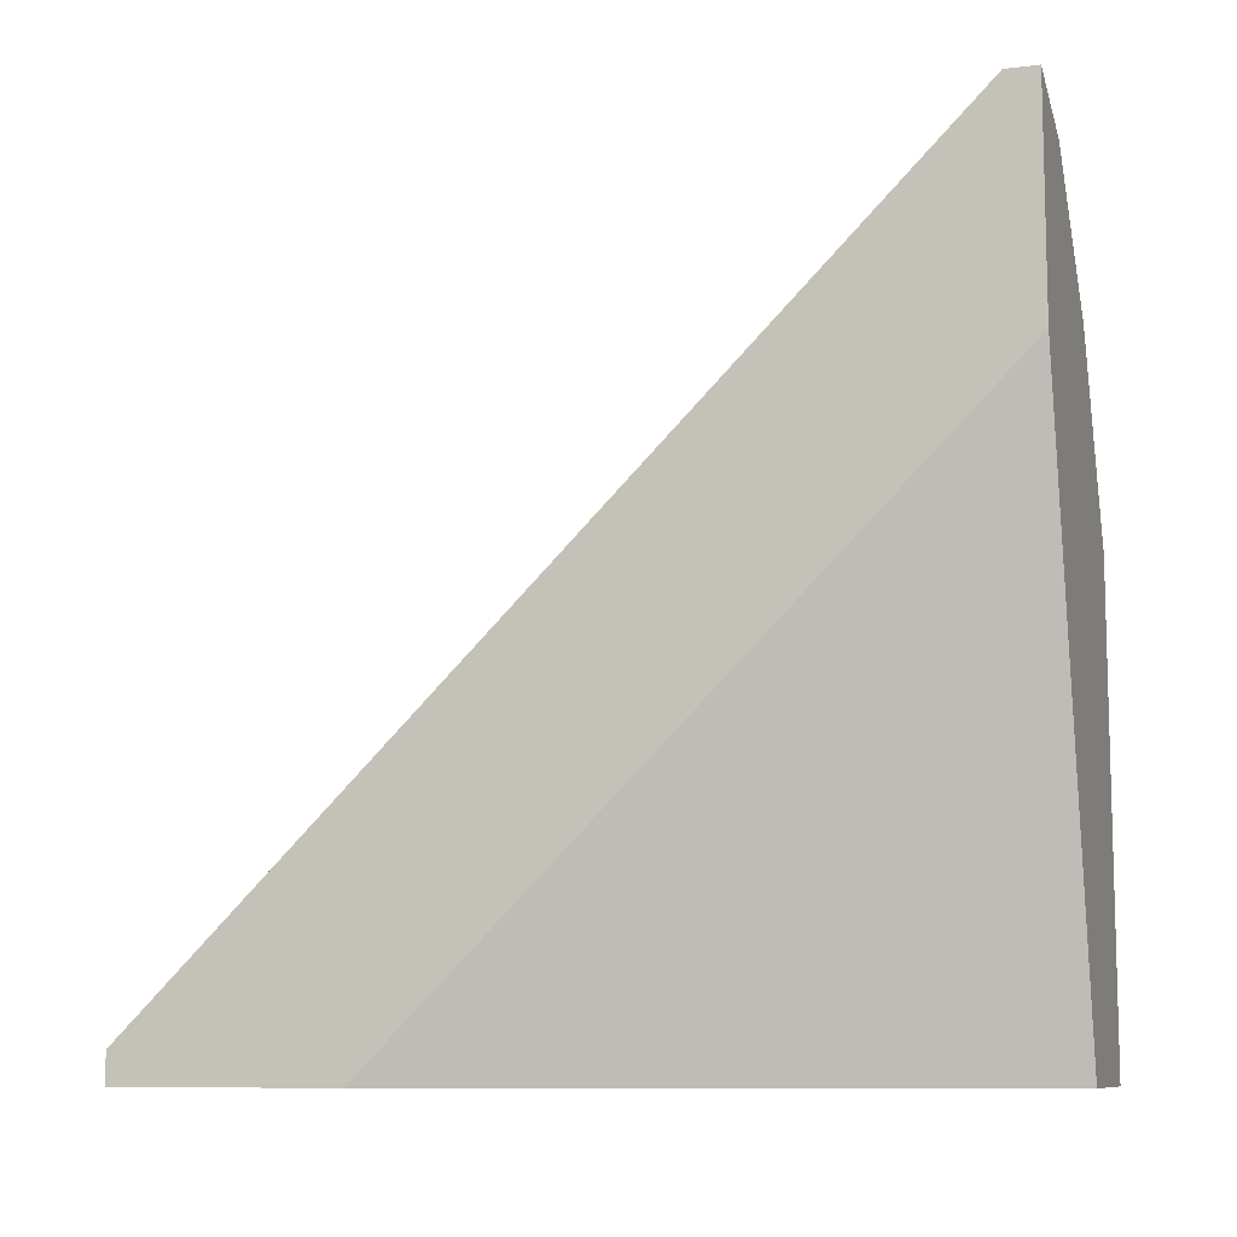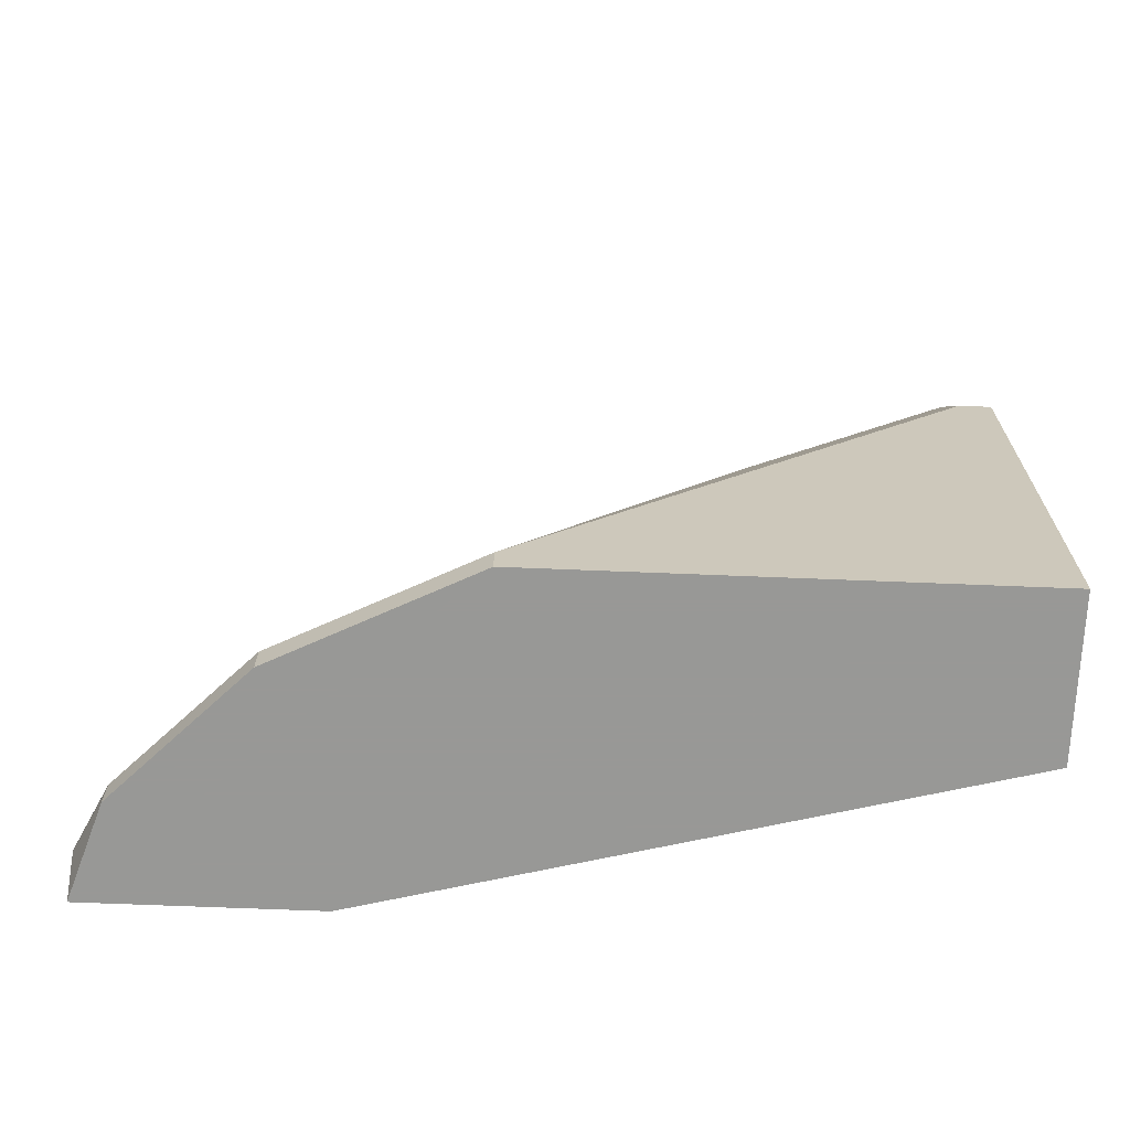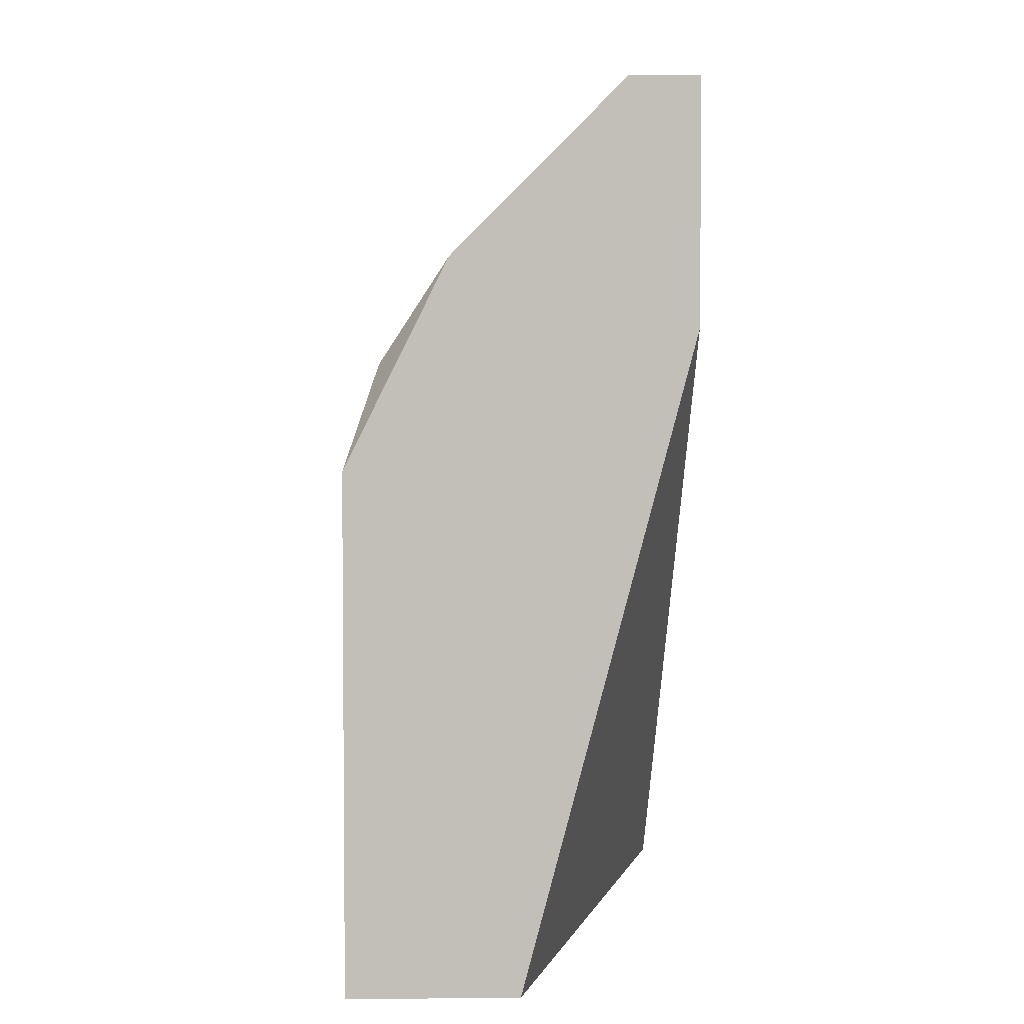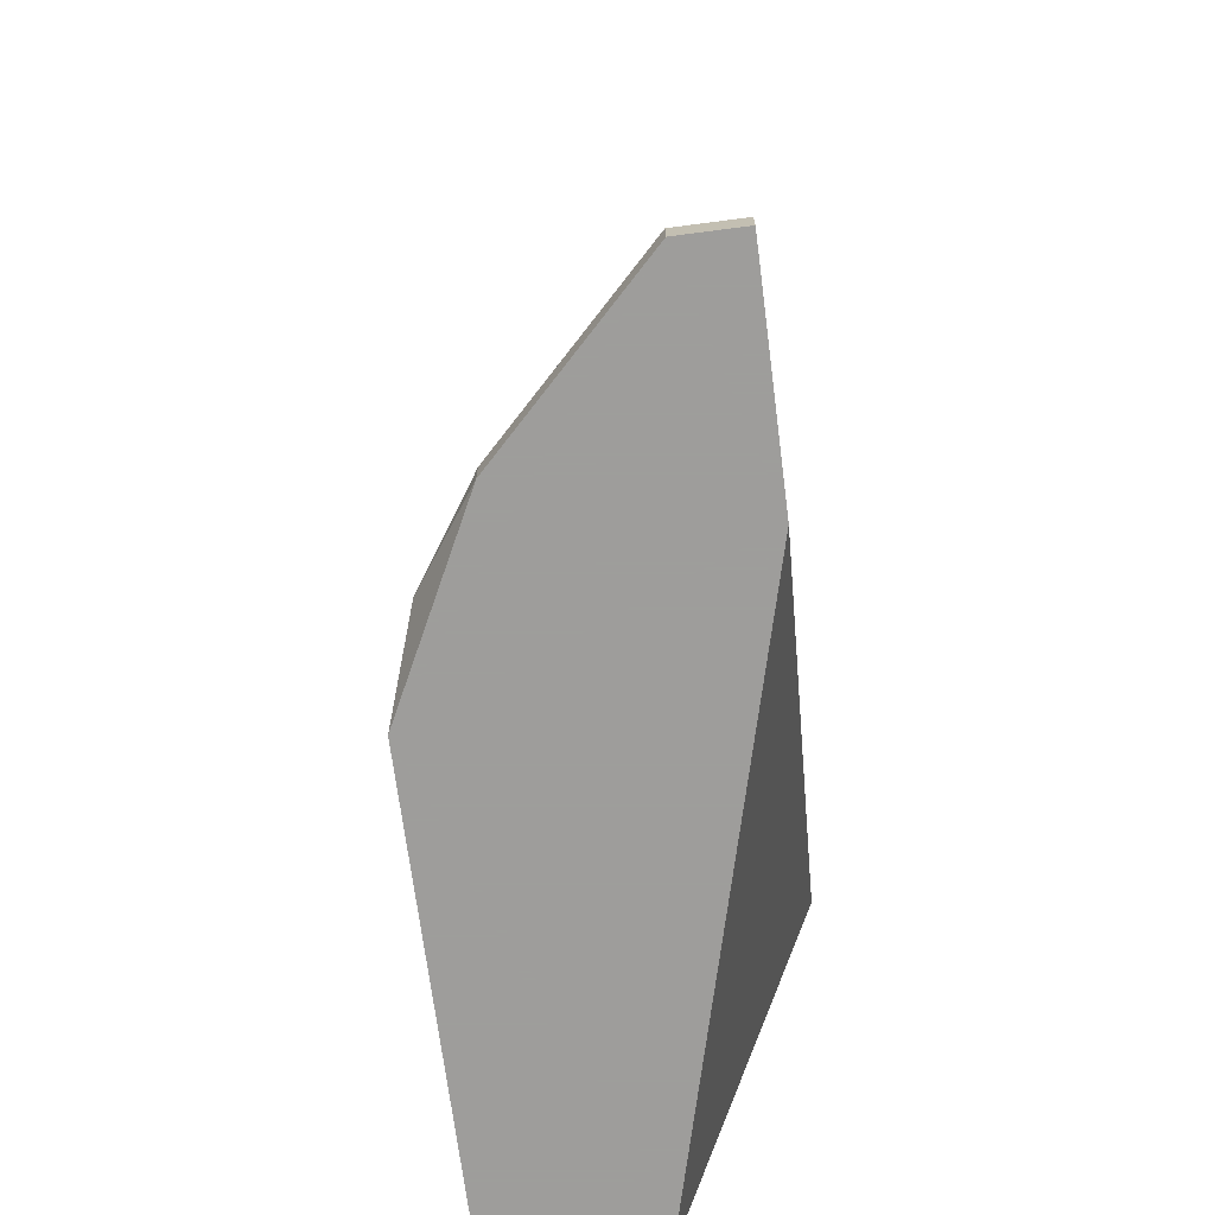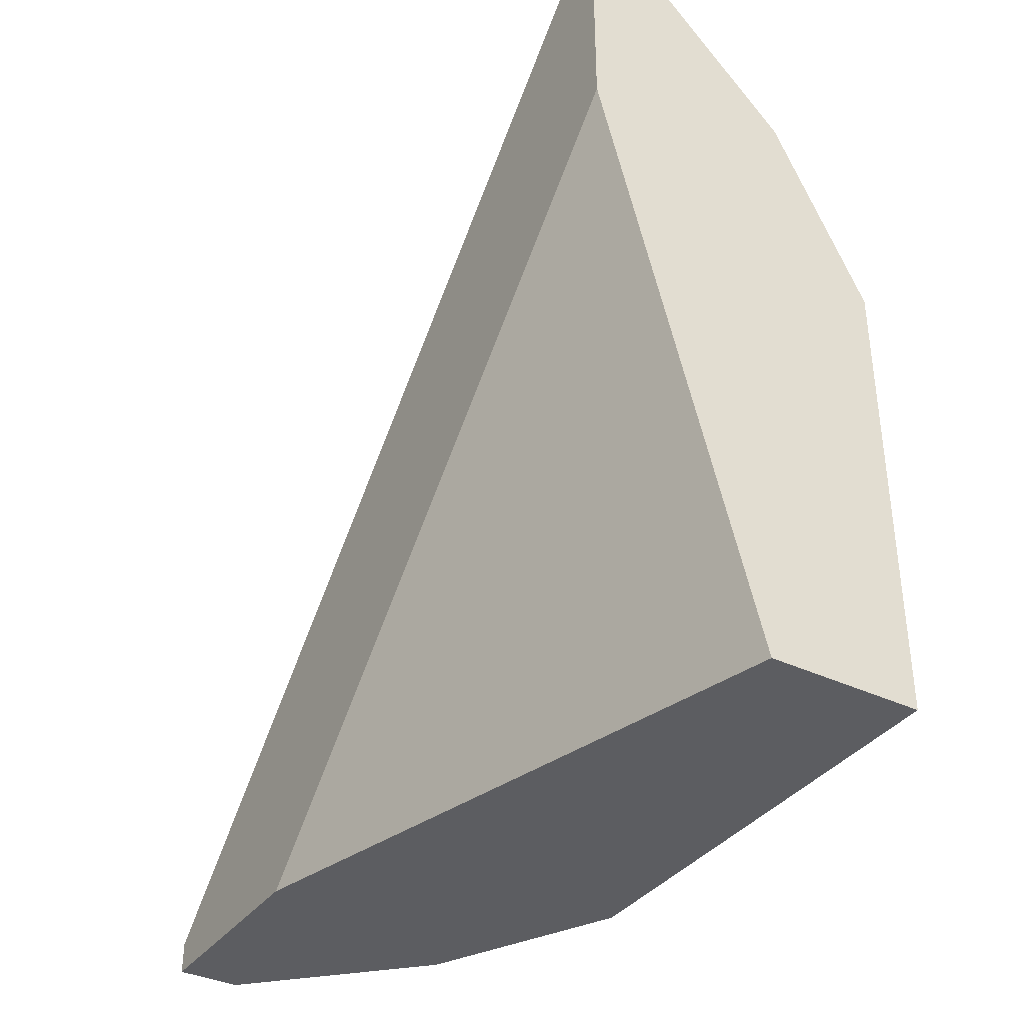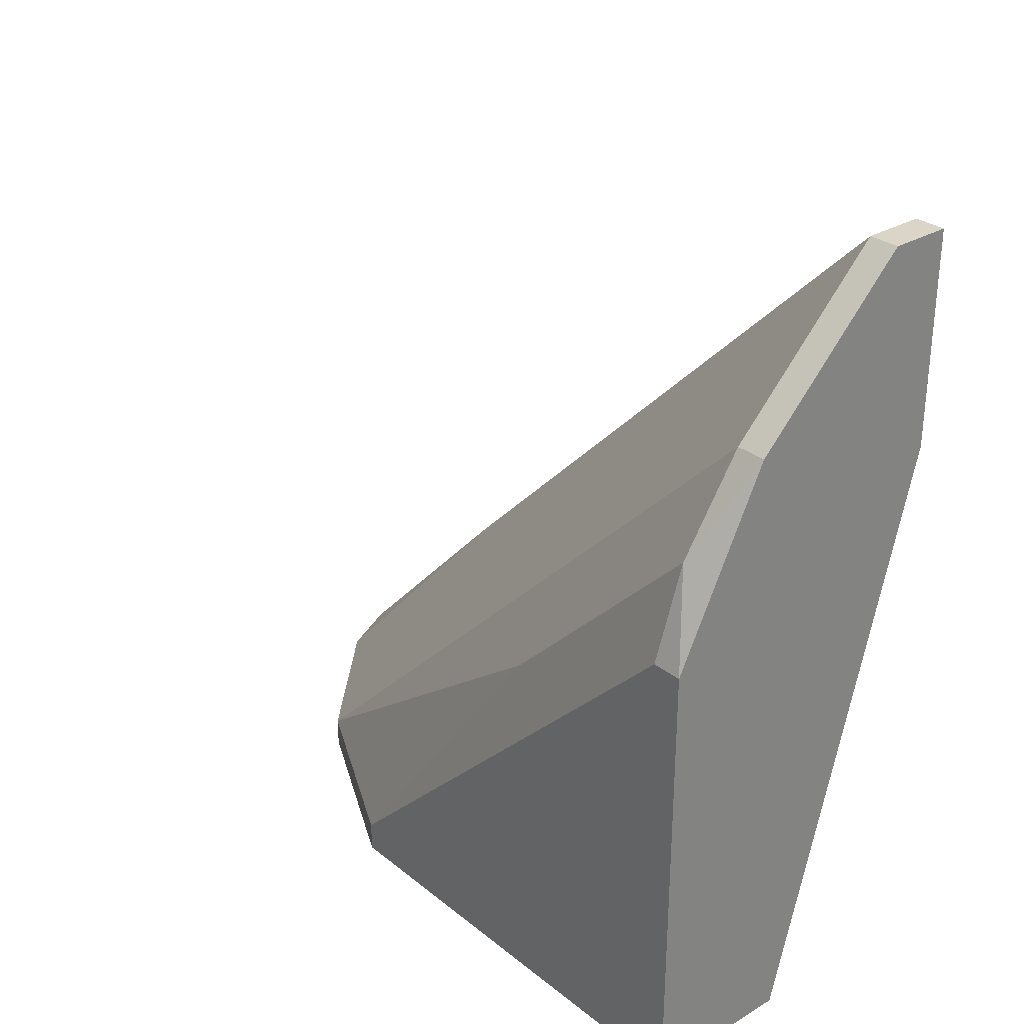
<metadata>
{"format":"obj","ext":"obj","renderer":"f3d","projection":"perspective","resolution":1024,"background":"white","views":[{"elev":-9.5,"azim":107.6,"up":"+Y"},{"elev":-68.5,"azim":-92.3,"up":"+Z"},{"elev":3.8,"azim":-1.1,"up":"+Z"},{"elev":-70.7,"azim":7.4,"up":"+Y"},{"elev":-36.6,"azim":148.2,"up":"+Y"},{"elev":29.6,"azim":-40.9,"up":"+Z"}]}
</metadata>
<code>
v -0.003292 0.001429 0.01929
v -0.003292 0.01357 0.007144
v -0.003292 0.000714 0.01929
v -0.004006 0.01857 0.001429
v -0.004006 0.01857 0.000714
v -0.002577 0.01929 0.001429
v -0.006862 0.001429 0.01571
v -0.006862 0.01571 0.001429
v -0.006862 0.01571 0.000714
v -0.006862 0.000714 0.01571
v -0.001862 0.01429 0.000714
v -0.001862 0.001429 0.01929
v -0.001862 0.01929 0.001429
v -0.001862 0.01929 0.000714
v -0.001862 0.000714 0.01429
v -0.001862 0.000714 0.01929
v -0.00829 0.001429 0.01357
v -0.00829 0.00643 0.008575
v -0.005433 0.000714 0.000714
v -0.009004 0.001429 0.01142
v -0.009004 0.01142 0.001429
v -0.009004 0.01142 0.000714
v -0.009004 0.000714 0.01142
v -0.009004 0.000714 0.000714
f 1 6 2
f 8 1 2
f 3 1 7
f 12 1 3
f 1 12 6
f 1 8 7
f 6 4 2
f 4 8 2
f 3 7 10
f 23 3 10
f 12 3 16
f 3 15 16
f 23 15 3
f 4 6 5
f 9 4 5
f 8 4 9
f 6 14 5
f 14 9 5
f 6 12 13
f 14 6 13
f 7 8 18
f 7 17 10
f 17 7 18
f 22 8 9
f 8 21 18
f 21 8 22
f 14 22 9
f 17 23 10
f 14 15 11
f 19 14 11
f 15 19 11
f 12 14 13
f 14 12 15
f 15 12 16
f 14 19 24
f 14 24 22
f 23 19 15
f 17 18 20
f 23 17 20
f 18 21 20
f 19 23 24
f 21 23 20
f 24 21 22
f 23 21 24

</code>
